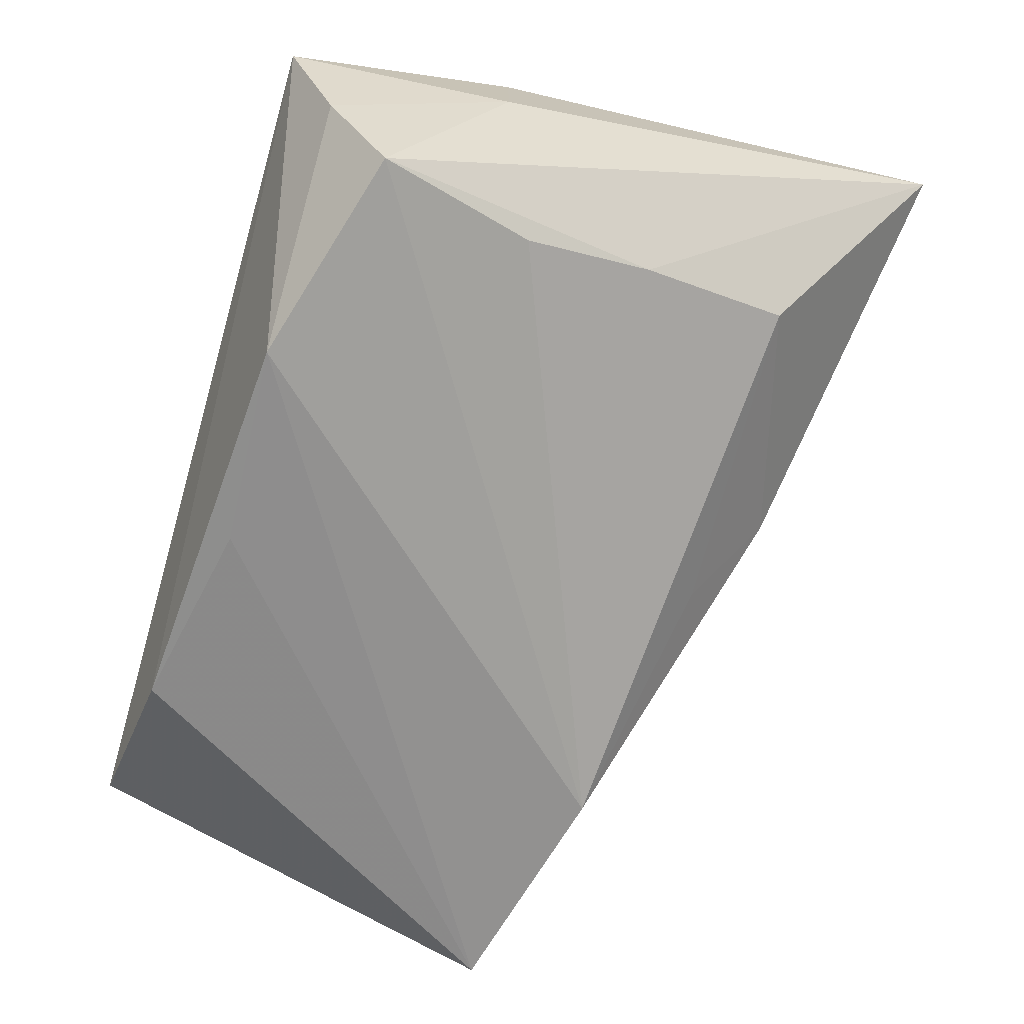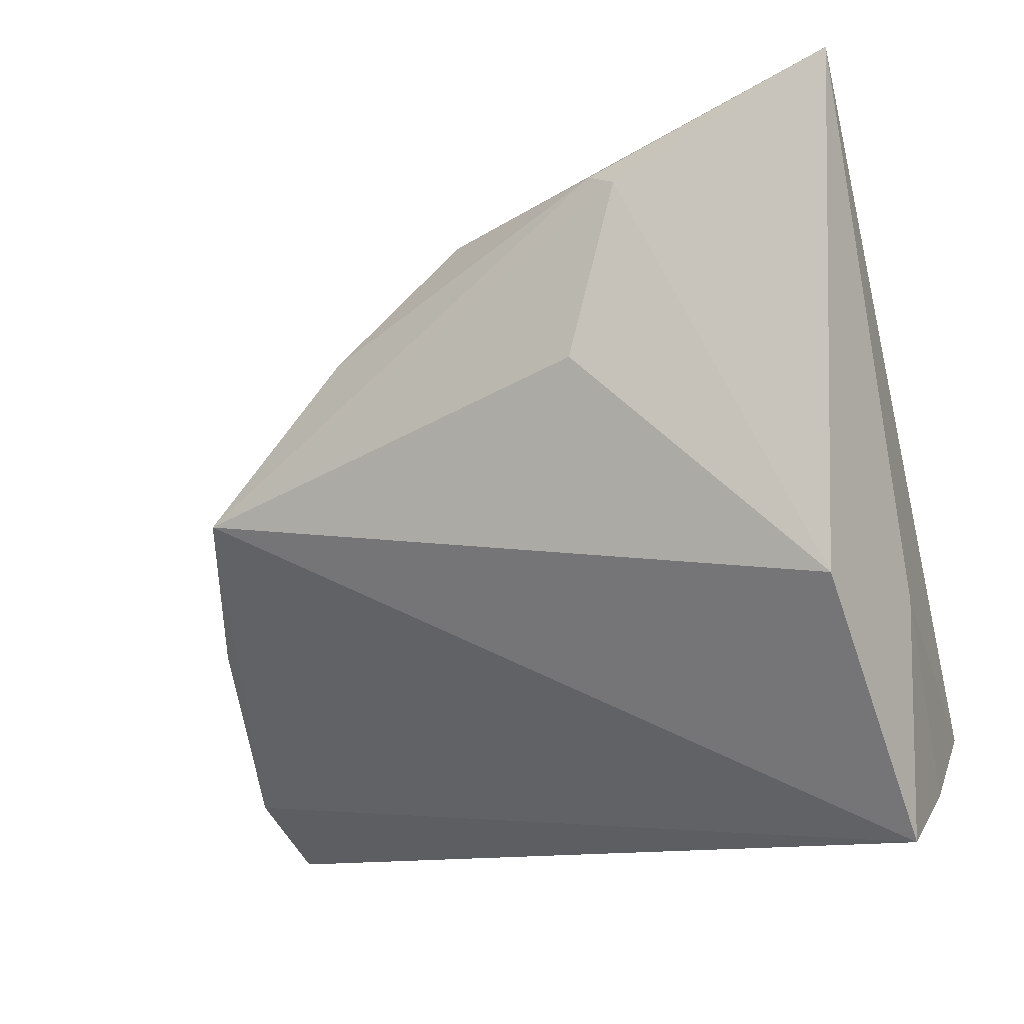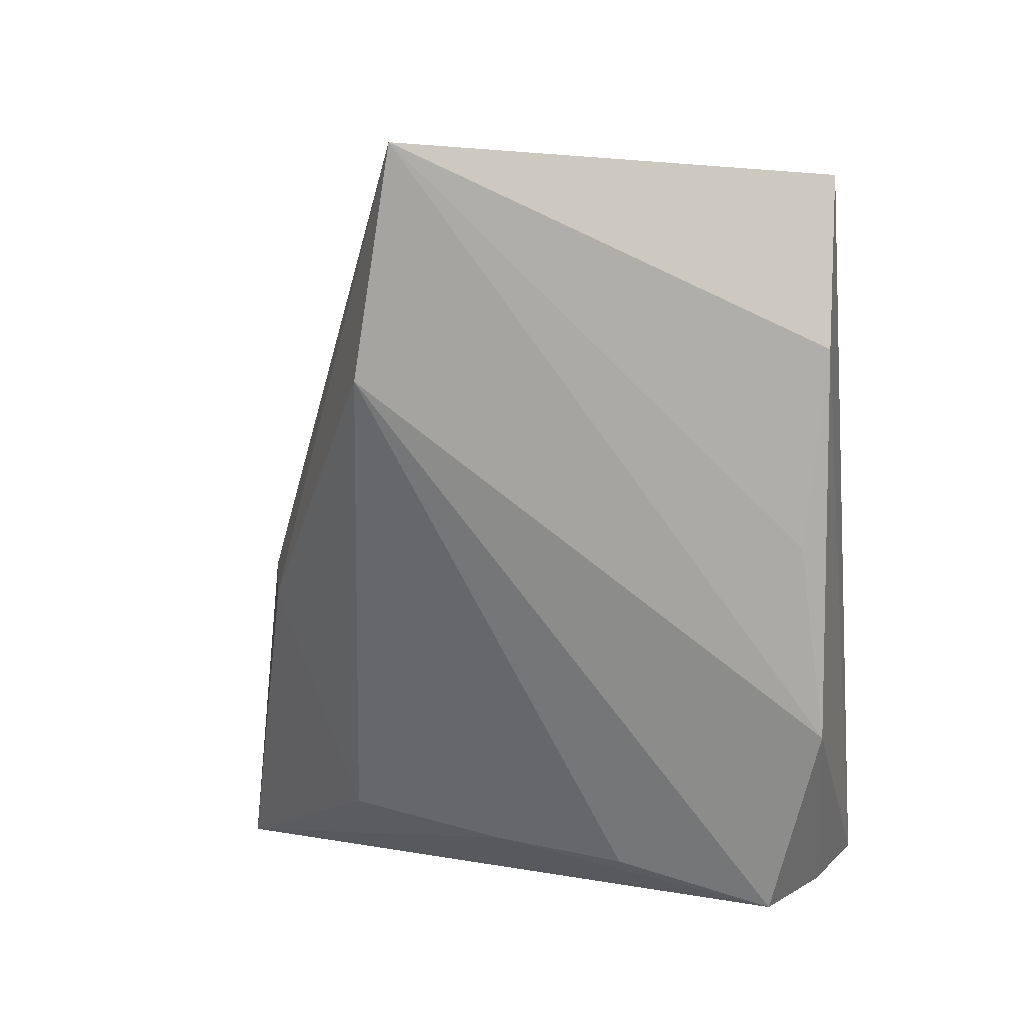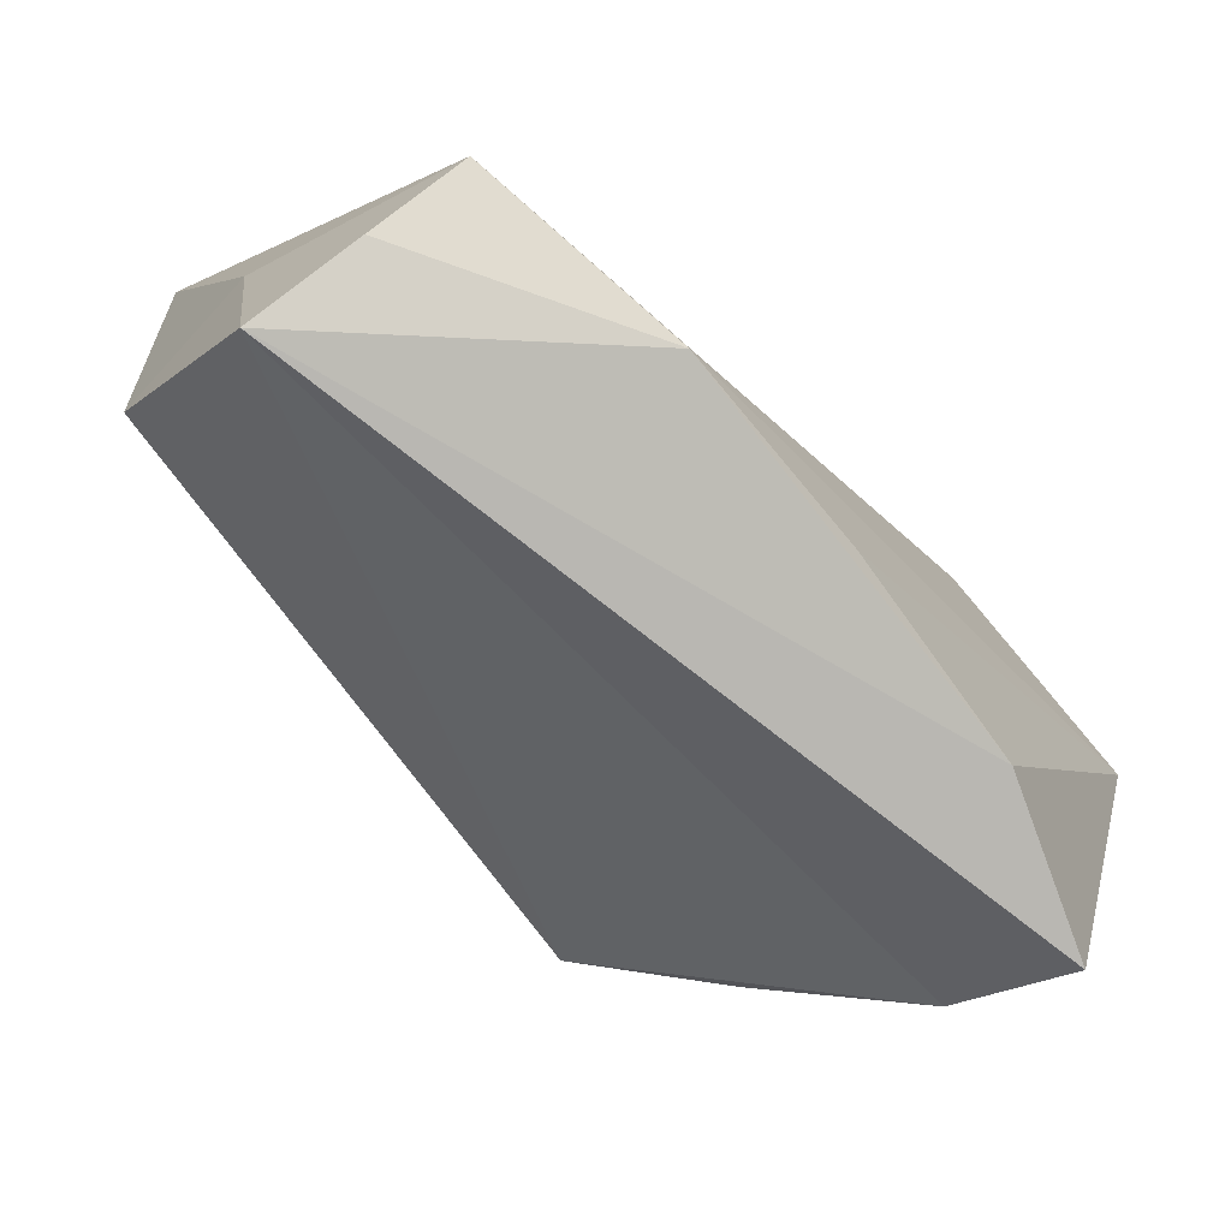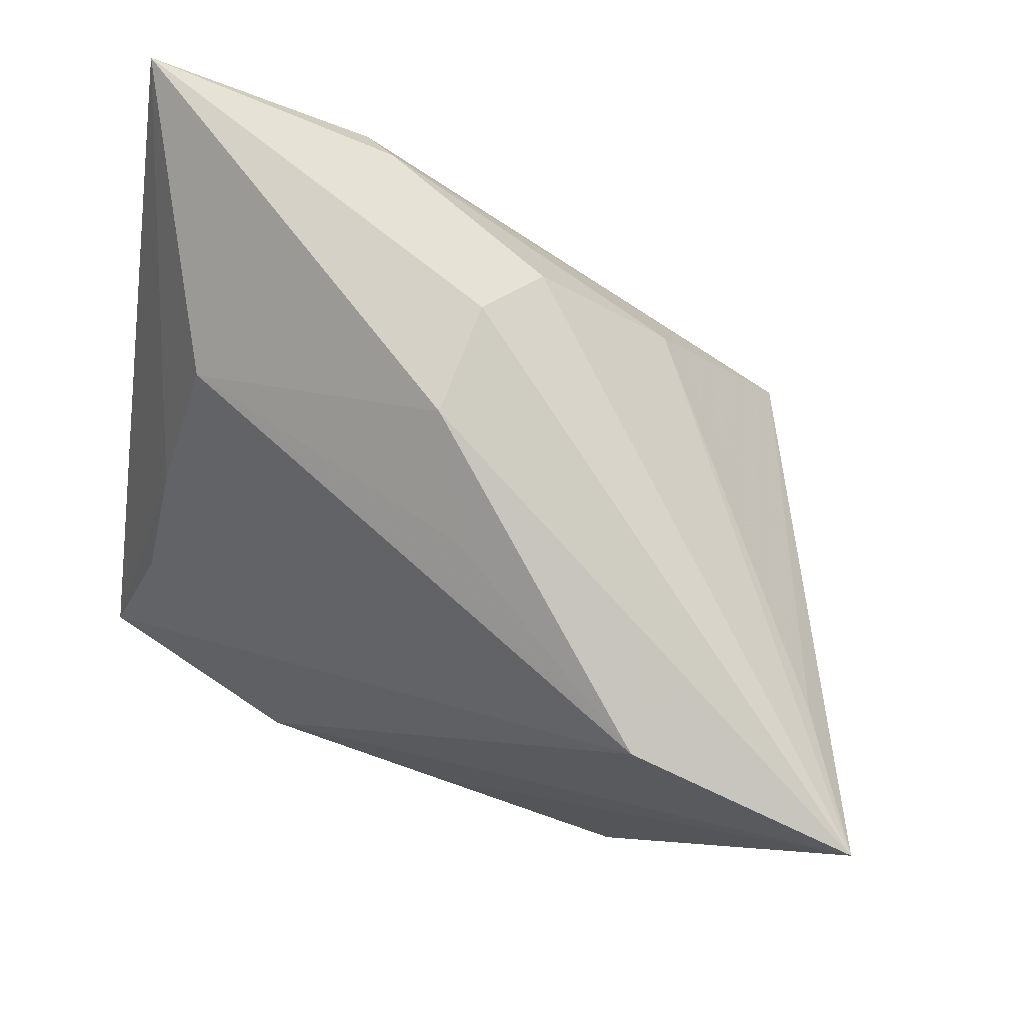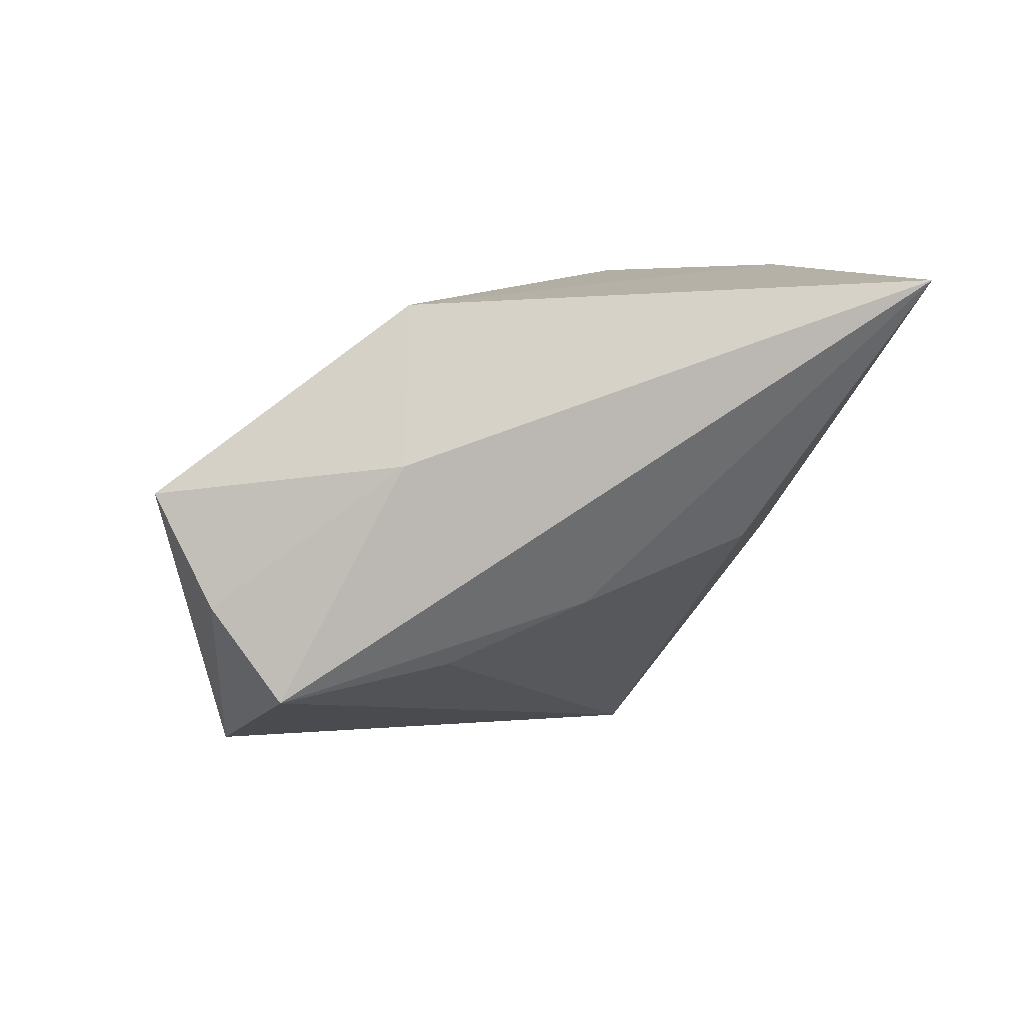
<metadata>
{"format":"obj","ext":"obj","renderer":"f3d","projection":"perspective","resolution":1024,"background":"white","views":[{"elev":-65.3,"azim":73.6,"up":"+Z"},{"elev":-11.8,"azim":29.4,"up":"+Y"},{"elev":-74.7,"azim":-85.4,"up":"+Z"},{"elev":-71.6,"azim":129.9,"up":"+Y"},{"elev":71.0,"azim":-159.4,"up":"+Y"},{"elev":-3.3,"azim":85.5,"up":"+Z"}]}
</metadata>
<code>
v 0.03983 -0.02854 -0.01029
v 0.04002 -0.009233 0.01985
v -0.00224 0.03037 0.01938
v -0.01558 0.01821 0.02245
v -0.00567 -0.02707 -0.02365
v 0.01722 0.03296 0.02585
v 0.02102 0.0312 0.02781
v 0.04219 0.04319 0.02267
v 0.04219 -0.009756 0.003554
v 0.01642 -0.02831 -0.02396
v -0.004123 0.02609 -0.01026
v 0.001916 0.03355 8.905e-05
v 0.03859 -0.02178 -0.01966
v -0.04482 -0.03333 -0.01631
v 0.02873 0.02623 -0.002465
v -0.04392 0.01326 -0.01075
v -0.04283 -0.02714 -0.003809
v -0.05281 0.01354 -0.02402
v 0.04102 -0.03401 0.0008552
v 0.03322 -0.004952 -0.01586
v -0.044 -0.01506 -0.001781
v -0.03661 -0.01133 0.01287
v 0.01584 0.01363 0.02781
v 0.001771 0.03483 0.01195
v -0.02799 0.0004839 0.02781
v -0.02791 0.01965 -0.02335
v 0.03184 0.009229 -0.009574
v -0.02713 -0.03121 -0.02247
f 2 25 19
f 18 14 21
f 19 25 17
f 17 14 19
f 17 21 14
f 9 13 8
f 8 2 9
f 9 2 19
f 18 26 10
f 10 26 13
f 24 3 8
f 18 3 24
f 7 2 8
f 4 3 18
f 22 17 25
f 21 17 22
f 22 25 18
f 18 21 22
f 1 9 19
f 13 9 1
f 19 10 1
f 1 10 13
f 18 10 5
f 19 14 28
f 28 10 19
f 28 5 10
f 28 14 18
f 18 5 28
f 12 26 18
f 18 24 12
f 12 24 8
f 8 15 12
f 25 2 23
f 23 7 25
f 2 7 23
f 18 25 16
f 16 4 18
f 25 4 16
f 3 4 6
f 8 3 6
f 6 7 8
f 25 7 6
f 6 4 25
f 13 26 20
f 11 15 26
f 26 12 11
f 11 12 15
f 26 15 27
f 27 20 26
f 27 15 8
f 8 13 27
f 13 20 27

</code>
